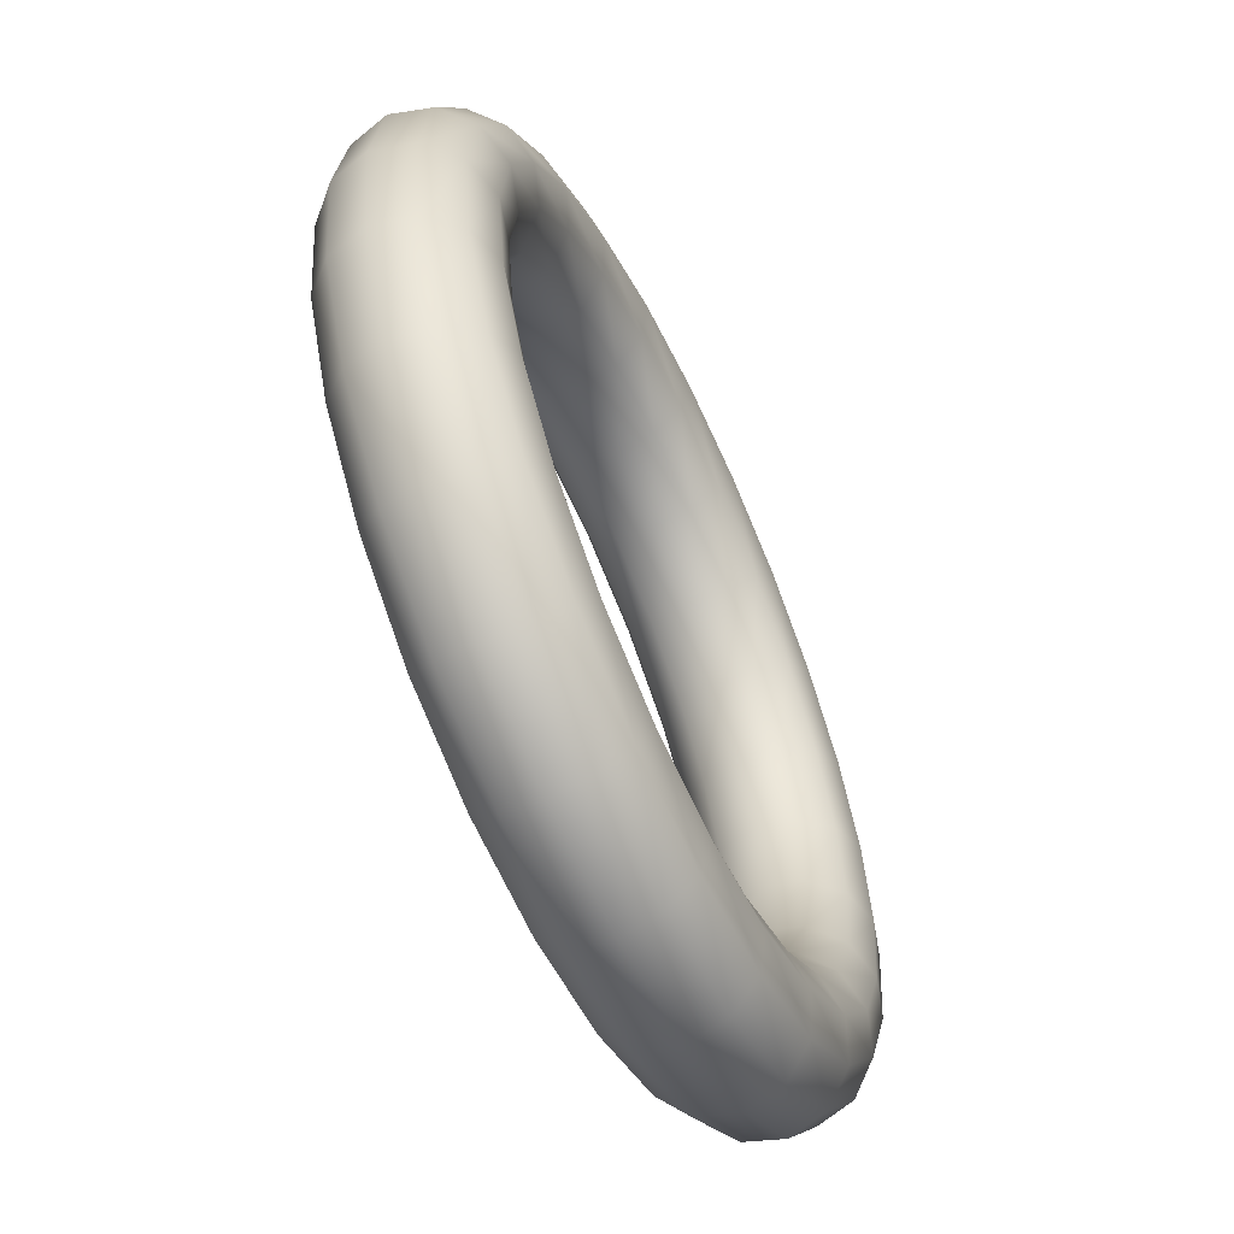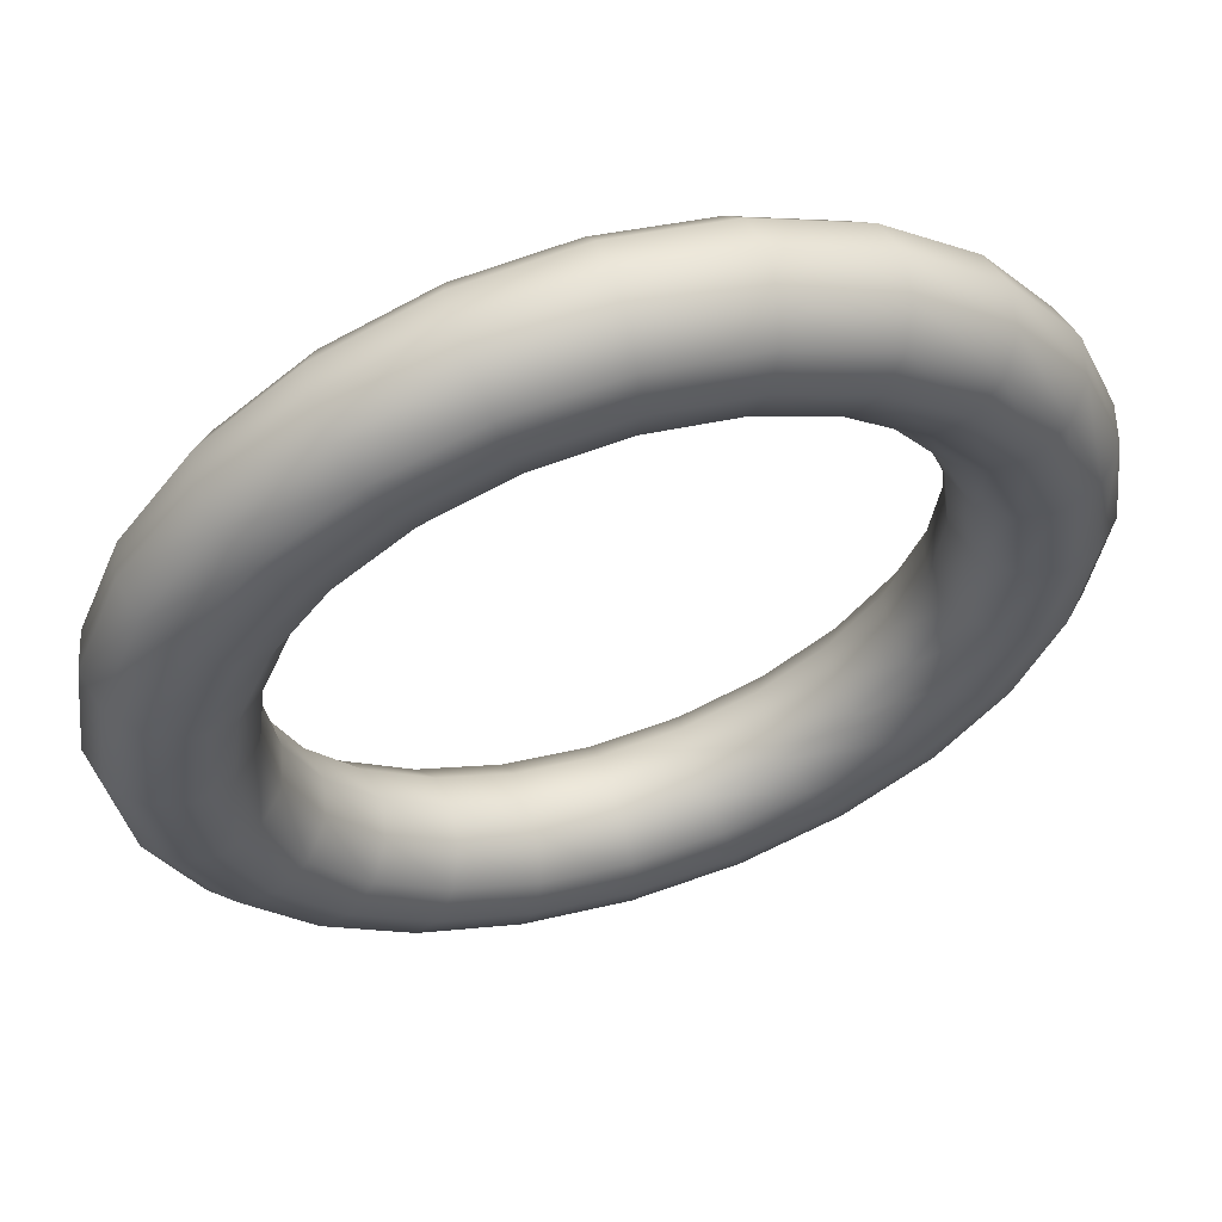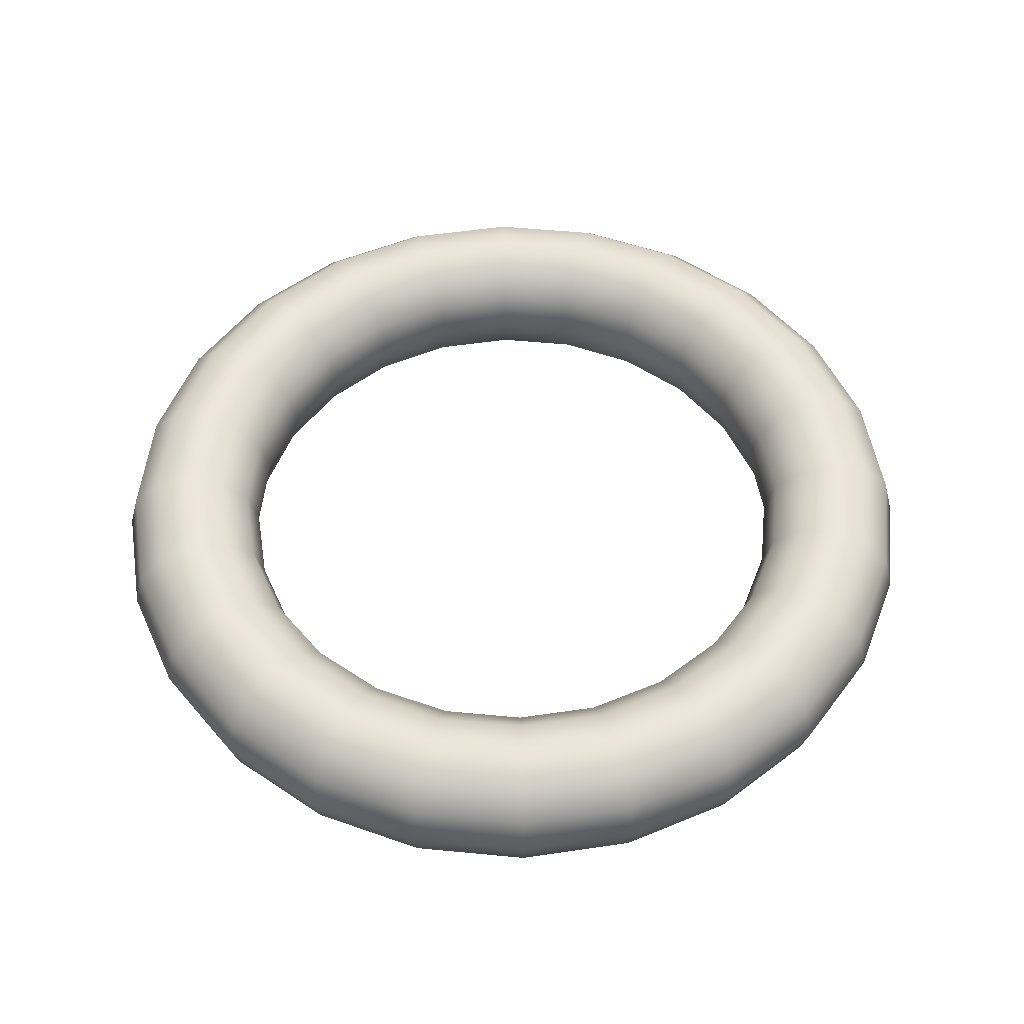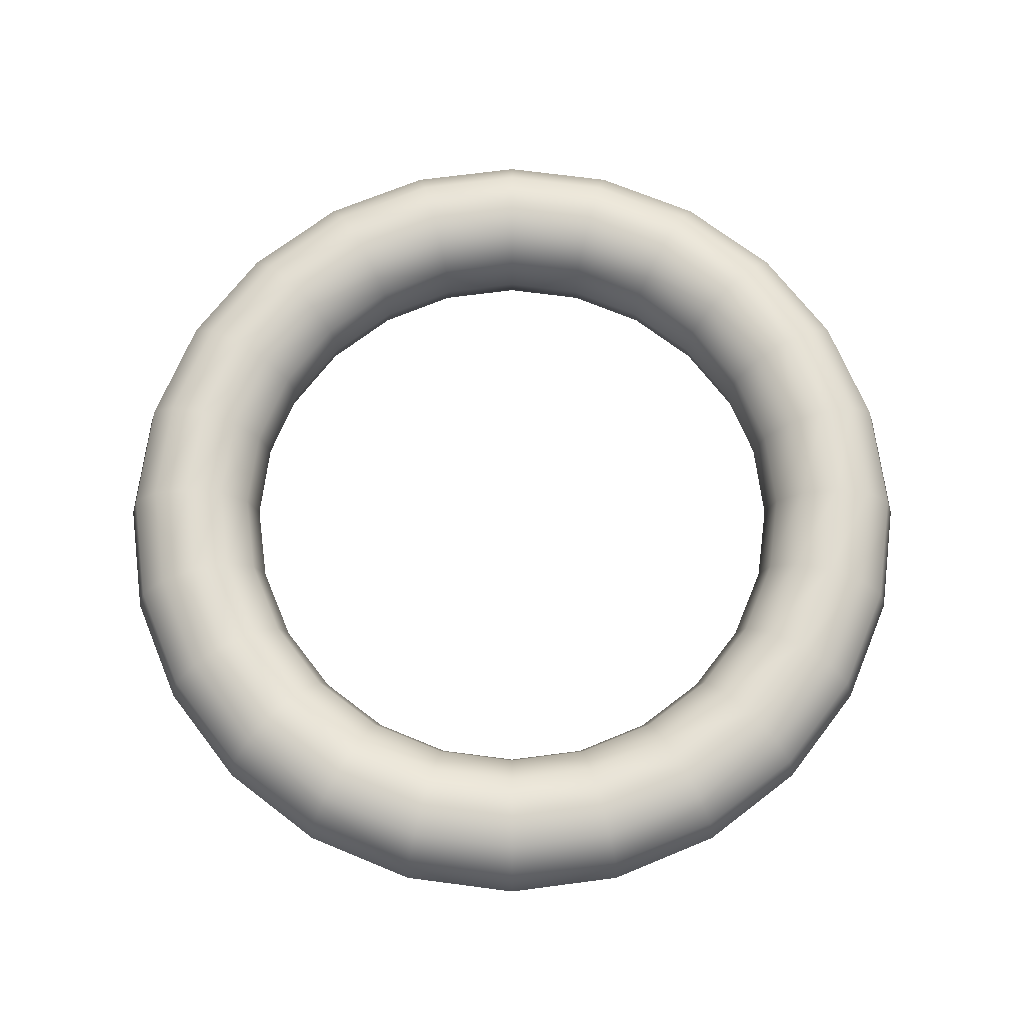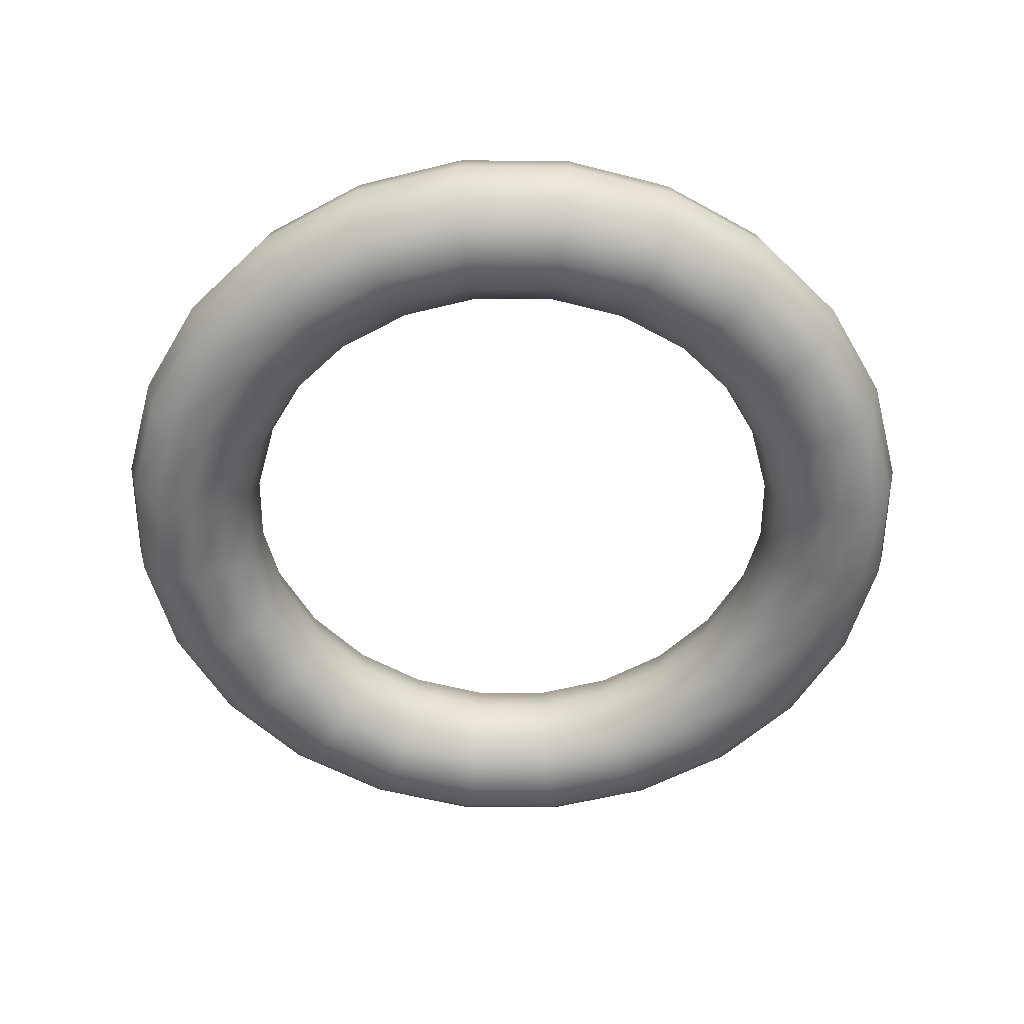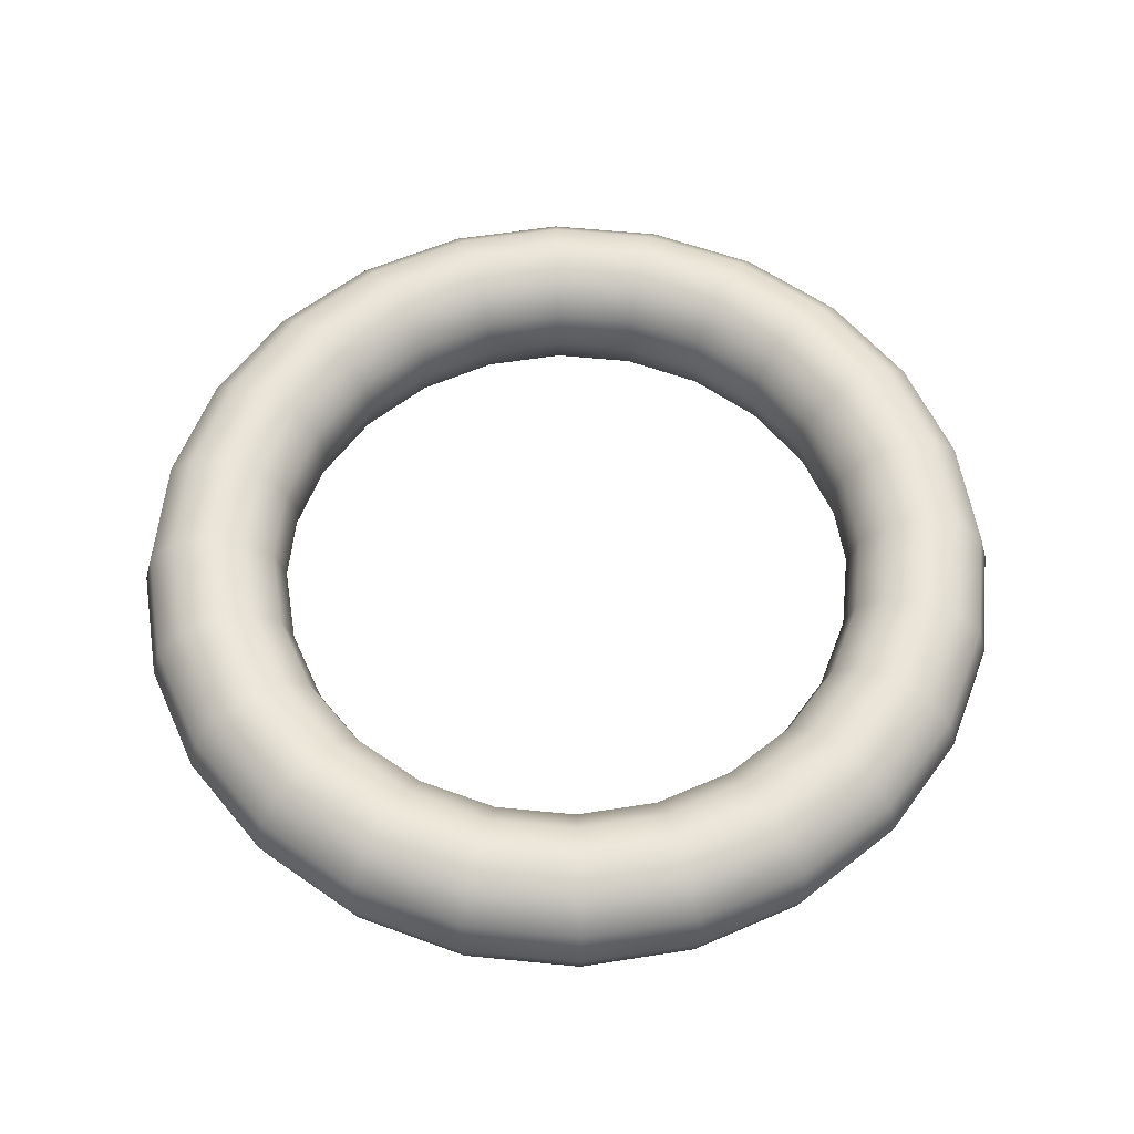
<metadata>
{"format":"obj","ext":"obj","renderer":"f3d","projection":"perspective","resolution":1024,"background":"white","views":[{"elev":-60.1,"azim":-65.1,"up":"+Z"},{"elev":57.7,"azim":162.8,"up":"+Z"},{"elev":52.4,"azim":133.4,"up":"+Y"},{"elev":70.0,"azim":135.0,"up":"+Y"},{"elev":-55.6,"azim":-172.8,"up":"+Y"},{"elev":58.5,"azim":103.3,"up":"+Y"}]}
</metadata>
<code>
v  -0 0 -60
v  -0 5 -58.66
v  15.18 5 -56.66
v  15.53 0 -57.96
v  -0 8.66 -55
v  14.24 8.66 -53.13
v  -0 10 -50
v  12.94 10 -48.3
v  -0 8.66 -45
v  11.65 8.66 -43.47
v  -0 5 -41.34
v  10.7 5 -39.93
v  -0 0 -40
v  10.35 0 -38.64
v  -0 -5 -41.34
v  10.7 -5 -39.93
v  -0 -8.66 -45
v  11.65 -8.66 -43.47
v  -0 -10 -50
v  12.94 -10 -48.3
v  -0 -8.66 -55
v  14.24 -8.66 -53.13
v  -0 -5 -58.66
v  15.18 -5 -56.66
v  29.33 5 -50.8
v  30 0 -51.96
v  27.5 8.66 -47.63
v  25 10 -43.3
v  22.5 8.66 -38.97
v  20.67 5 -35.8
v  20 0 -34.64
v  20.67 -5 -35.8
v  22.5 -8.66 -38.97
v  25 -10 -43.3
v  27.5 -8.66 -47.63
v  29.33 -5 -50.8
v  41.48 5 -41.48
v  42.43 0 -42.43
v  38.89 8.66 -38.89
v  35.36 10 -35.36
v  31.82 8.66 -31.82
v  29.23 5 -29.23
v  28.28 0 -28.28
v  29.23 -5 -29.23
v  31.82 -8.66 -31.82
v  35.36 -10 -35.36
v  38.89 -8.66 -38.89
v  41.48 -5 -41.48
v  50.8 5 -29.33
v  51.96 0 -30
v  47.63 8.66 -27.5
v  43.3 10 -25
v  38.97 8.66 -22.5
v  35.8 5 -20.67
v  34.64 0 -20
v  35.8 -5 -20.67
v  38.97 -8.66 -22.5
v  43.3 -10 -25
v  47.63 -8.66 -27.5
v  50.8 -5 -29.33
v  56.66 5 -15.18
v  57.96 0 -15.53
v  53.13 8.66 -14.24
v  48.3 10 -12.94
v  43.47 8.66 -11.65
v  39.93 5 -10.7
v  38.64 0 -10.35
v  39.93 -5 -10.7
v  43.47 -8.66 -11.65
v  48.3 -10 -12.94
v  53.13 -8.66 -14.24
v  56.66 -5 -15.18
v  58.66 5 -0
v  60 0 -0
v  55 8.66 -0
v  50 10 -0
v  45 8.66 -0
v  41.34 5 -0
v  40 0 -0
v  41.34 -5 -0
v  45 -8.66 -0
v  50 -10 -0
v  55 -8.66 -0
v  58.66 -5 -0
v  56.66 5 15.18
v  57.96 0 15.53
v  53.13 8.66 14.24
v  48.3 10 12.94
v  43.47 8.66 11.65
v  39.93 5 10.7
v  38.64 0 10.35
v  39.93 -5 10.7
v  43.47 -8.66 11.65
v  48.3 -10 12.94
v  53.13 -8.66 14.24
v  56.66 -5 15.18
v  50.8 5 29.33
v  51.96 0 30
v  47.63 8.66 27.5
v  43.3 10 25
v  38.97 8.66 22.5
v  35.8 5 20.67
v  34.64 0 20
v  35.8 -5 20.67
v  38.97 -8.66 22.5
v  43.3 -10 25
v  47.63 -8.66 27.5
v  50.8 -5 29.33
v  41.48 5 41.48
v  42.43 0 42.43
v  38.89 8.66 38.89
v  35.36 10 35.36
v  31.82 8.66 31.82
v  29.23 5 29.23
v  28.28 0 28.28
v  29.23 -5 29.23
v  31.82 -8.66 31.82
v  35.36 -10 35.36
v  38.89 -8.66 38.89
v  41.48 -5 41.48
v  29.33 5 50.8
v  30 0 51.96
v  27.5 8.66 47.63
v  25 10 43.3
v  22.5 8.66 38.97
v  20.67 5 35.8
v  20 0 34.64
v  20.67 -5 35.8
v  22.5 -8.66 38.97
v  25 -10 43.3
v  27.5 -8.66 47.63
v  29.33 -5 50.8
v  15.18 5 56.66
v  15.53 0 57.96
v  14.24 8.66 53.13
v  12.94 10 48.3
v  11.65 8.66 43.47
v  10.7 5 39.93
v  10.35 0 38.64
v  10.7 -5 39.93
v  11.65 -8.66 43.47
v  12.94 -10 48.3
v  14.24 -8.66 53.13
v  15.18 -5 56.66
v  0 5 58.66
v  0 0 60
v  0 8.66 55
v  0 10 50
v  0 8.66 45
v  0 5 41.34
v  0 0 40
v  0 -5 41.34
v  0 -8.66 45
v  0 -10 50
v  0 -8.66 55
v  0 -5 58.66
v  -15.18 5 56.66
v  -15.53 0 57.96
v  -14.24 8.66 53.13
v  -12.94 10 48.3
v  -11.65 8.66 43.47
v  -10.7 5 39.93
v  -10.35 0 38.64
v  -10.7 -5 39.93
v  -11.65 -8.66 43.47
v  -12.94 -10 48.3
v  -14.24 -8.66 53.13
v  -15.18 -5 56.66
v  -29.33 5 50.8
v  -30 0 51.96
v  -27.5 8.66 47.63
v  -25 10 43.3
v  -22.5 8.66 38.97
v  -20.67 5 35.8
v  -20 0 34.64
v  -20.67 -5 35.8
v  -22.5 -8.66 38.97
v  -25 -10 43.3
v  -27.5 -8.66 47.63
v  -29.33 -5 50.8
v  -41.48 5 41.48
v  -42.43 0 42.43
v  -38.89 8.66 38.89
v  -35.36 10 35.36
v  -31.82 8.66 31.82
v  -29.23 5 29.23
v  -28.28 0 28.28
v  -29.23 -5 29.23
v  -31.82 -8.66 31.82
v  -35.36 -10 35.36
v  -38.89 -8.66 38.89
v  -41.48 -5 41.48
v  -50.8 5 29.33
v  -51.96 0 30
v  -47.63 8.66 27.5
v  -43.3 10 25
v  -38.97 8.66 22.5
v  -35.8 5 20.67
v  -34.64 0 20
v  -35.8 -5 20.67
v  -38.97 -8.66 22.5
v  -43.3 -10 25
v  -47.63 -8.66 27.5
v  -50.8 -5 29.33
v  -56.66 5 15.18
v  -57.96 0 15.53
v  -53.13 8.66 14.24
v  -48.3 10 12.94
v  -43.47 8.66 11.65
v  -39.93 5 10.7
v  -38.64 0 10.35
v  -39.93 -5 10.7
v  -43.47 -8.66 11.65
v  -48.3 -10 12.94
v  -53.13 -8.66 14.24
v  -56.66 -5 15.18
v  -58.66 5 2e-05
v  -60 0 2e-05
v  -55 8.66 2e-05
v  -50 10 2e-05
v  -45 8.66 2e-05
v  -41.34 5 2e-05
v  -40 0 2e-05
v  -41.34 -5 2e-05
v  -45 -8.66 2e-05
v  -50 -10 2e-05
v  -55 -8.66 2e-05
v  -58.66 -5 2e-05
v  -56.66 5 -15.18
v  -57.96 0 -15.53
v  -53.13 8.66 -14.24
v  -48.3 10 -12.94
v  -43.47 8.66 -11.65
v  -39.93 5 -10.7
v  -38.64 0 -10.35
v  -39.93 -5 -10.7
v  -43.47 -8.66 -11.65
v  -48.3 -10 -12.94
v  -53.13 -8.66 -14.24
v  -56.66 -5 -15.18
v  -50.8 5 -29.33
v  -51.96 0 -30
v  -47.63 8.66 -27.5
v  -43.3 10 -25
v  -38.97 8.66 -22.5
v  -35.8 5 -20.67
v  -34.64 0 -20
v  -35.8 -5 -20.67
v  -38.97 -8.66 -22.5
v  -43.3 -10 -25
v  -47.63 -8.66 -27.5
v  -50.8 -5 -29.33
v  -41.48 5 -41.48
v  -42.43 0 -42.43
v  -38.89 8.66 -38.89
v  -35.36 10 -35.36
v  -31.82 8.66 -31.82
v  -29.23 5 -29.23
v  -28.28 0 -28.28
v  -29.23 -5 -29.23
v  -31.82 -8.66 -31.82
v  -35.36 -10 -35.36
v  -38.89 -8.66 -38.89
v  -41.48 -5 -41.48
v  -29.33 5 -50.8
v  -30 0 -51.96
v  -27.5 8.66 -47.63
v  -25 10 -43.3
v  -22.5 8.66 -38.97
v  -20.67 5 -35.8
v  -20 0 -34.64
v  -20.67 -5 -35.8
v  -22.5 -8.66 -38.97
v  -25 -10 -43.3
v  -27.5 -8.66 -47.63
v  -29.33 -5 -50.8
v  -15.18 5 -56.66
v  -15.53 0 -57.96
v  -14.24 8.66 -53.13
v  -12.94 10 -48.3
v  -11.65 8.66 -43.47
v  -10.7 5 -39.93
v  -10.35 0 -38.64
v  -10.7 -5 -39.93
v  -11.65 -8.66 -43.47
v  -12.94 -10 -48.3
v  -14.24 -8.66 -53.13
v  -15.18 -5 -56.66
g Torus001
f 1 2 3 4
f 2 5 6 3
f 5 7 8 6
f 7 9 10 8
f 9 11 12 10
f 11 13 14 12
f 13 15 16 14
f 15 17 18 16
f 17 19 20 18
f 19 21 22 20
f 21 23 24 22
f 23 1 4 24
f 4 3 25 26
f 3 6 27 25
f 6 8 28 27
f 8 10 29 28
f 10 12 30 29
f 12 14 31 30
f 14 16 32 31
f 16 18 33 32
f 18 20 34 33
f 20 22 35 34
f 22 24 36 35
f 24 4 26 36
f 26 25 37 38
f 25 27 39 37
f 27 28 40 39
f 28 29 41 40
f 29 30 42 41
f 30 31 43 42
f 31 32 44 43
f 32 33 45 44
f 33 34 46 45
f 34 35 47 46
f 35 36 48 47
f 36 26 38 48
f 38 37 49 50
f 37 39 51 49
f 39 40 52 51
f 40 41 53 52
f 41 42 54 53
f 42 43 55 54
f 43 44 56 55
f 44 45 57 56
f 45 46 58 57
f 46 47 59 58
f 47 48 60 59
f 48 38 50 60
f 50 49 61 62
f 49 51 63 61
f 51 52 64 63
f 52 53 65 64
f 53 54 66 65
f 54 55 67 66
f 55 56 68 67
f 56 57 69 68
f 57 58 70 69
f 58 59 71 70
f 59 60 72 71
f 60 50 62 72
f 62 61 73 74
f 61 63 75 73
f 63 64 76 75
f 64 65 77 76
f 65 66 78 77
f 66 67 79 78
f 67 68 80 79
f 68 69 81 80
f 69 70 82 81
f 70 71 83 82
f 71 72 84 83
f 72 62 74 84
f 74 73 85 86
f 73 75 87 85
f 75 76 88 87
f 76 77 89 88
f 77 78 90 89
f 78 79 91 90
f 79 80 92 91
f 80 81 93 92
f 81 82 94 93
f 82 83 95 94
f 83 84 96 95
f 84 74 86 96
f 86 85 97 98
f 85 87 99 97
f 87 88 100 99
f 88 89 101 100
f 89 90 102 101
f 90 91 103 102
f 91 92 104 103
f 92 93 105 104
f 93 94 106 105
f 94 95 107 106
f 95 96 108 107
f 96 86 98 108
f 98 97 109 110
f 97 99 111 109
f 99 100 112 111
f 100 101 113 112
f 101 102 114 113
f 102 103 115 114
f 103 104 116 115
f 104 105 117 116
f 105 106 118 117
f 106 107 119 118
f 107 108 120 119
f 108 98 110 120
f 110 109 121 122
f 109 111 123 121
f 111 112 124 123
f 112 113 125 124
f 113 114 126 125
f 114 115 127 126
f 115 116 128 127
f 116 117 129 128
f 117 118 130 129
f 118 119 131 130
f 119 120 132 131
f 120 110 122 132
f 122 121 133 134
f 121 123 135 133
f 123 124 136 135
f 124 125 137 136
f 125 126 138 137
f 126 127 139 138
f 127 128 140 139
f 128 129 141 140
f 129 130 142 141
f 130 131 143 142
f 131 132 144 143
f 132 122 134 144
f 134 133 145 146
f 133 135 147 145
f 135 136 148 147
f 136 137 149 148
f 137 138 150 149
f 138 139 151 150
f 139 140 152 151
f 140 141 153 152
f 141 142 154 153
f 142 143 155 154
f 143 144 156 155
f 144 134 146 156
f 146 145 157 158
f 145 147 159 157
f 147 148 160 159
f 148 149 161 160
f 149 150 162 161
f 150 151 163 162
f 151 152 164 163
f 152 153 165 164
f 153 154 166 165
f 154 155 167 166
f 155 156 168 167
f 156 146 158 168
f 158 157 169 170
f 157 159 171 169
f 159 160 172 171
f 160 161 173 172
f 161 162 174 173
f 162 163 175 174
f 163 164 176 175
f 164 165 177 176
f 165 166 178 177
f 166 167 179 178
f 167 168 180 179
f 168 158 170 180
f 170 169 181 182
f 169 171 183 181
f 171 172 184 183
f 172 173 185 184
f 173 174 186 185
f 174 175 187 186
f 175 176 188 187
f 176 177 189 188
f 177 178 190 189
f 178 179 191 190
f 179 180 192 191
f 180 170 182 192
f 182 181 193 194
f 181 183 195 193
f 183 184 196 195
f 184 185 197 196
f 185 186 198 197
f 186 187 199 198
f 187 188 200 199
f 188 189 201 200
f 189 190 202 201
f 190 191 203 202
f 191 192 204 203
f 192 182 194 204
f 194 193 205 206
f 193 195 207 205
f 195 196 208 207
f 196 197 209 208
f 197 198 210 209
f 198 199 211 210
f 199 200 212 211
f 200 201 213 212
f 201 202 214 213
f 202 203 215 214
f 203 204 216 215
f 204 194 206 216
f 206 205 217 218
f 205 207 219 217
f 207 208 220 219
f 208 209 221 220
f 209 210 222 221
f 210 211 223 222
f 211 212 224 223
f 212 213 225 224
f 213 214 226 225
f 214 215 227 226
f 215 216 228 227
f 216 206 218 228
f 218 217 229 230
f 217 219 231 229
f 219 220 232 231
f 220 221 233 232
f 221 222 234 233
f 222 223 235 234
f 223 224 236 235
f 224 225 237 236
f 225 226 238 237
f 226 227 239 238
f 227 228 240 239
f 228 218 230 240
f 230 229 241 242
f 229 231 243 241
f 231 232 244 243
f 232 233 245 244
f 233 234 246 245
f 234 235 247 246
f 235 236 248 247
f 236 237 249 248
f 237 238 250 249
f 238 239 251 250
f 239 240 252 251
f 240 230 242 252
f 242 241 253 254
f 241 243 255 253
f 243 244 256 255
f 244 245 257 256
f 245 246 258 257
f 246 247 259 258
f 247 248 260 259
f 248 249 261 260
f 249 250 262 261
f 250 251 263 262
f 251 252 264 263
f 252 242 254 264
f 254 253 265 266
f 253 255 267 265
f 255 256 268 267
f 256 257 269 268
f 257 258 270 269
f 258 259 271 270
f 259 260 272 271
f 260 261 273 272
f 261 262 274 273
f 262 263 275 274
f 263 264 276 275
f 264 254 266 276
f 266 265 277 278
f 265 267 279 277
f 267 268 280 279
f 268 269 281 280
f 269 270 282 281
f 270 271 283 282
f 271 272 284 283
f 272 273 285 284
f 273 274 286 285
f 274 275 287 286
f 275 276 288 287
f 276 266 278 288
f 278 277 2 1
f 277 279 5 2
f 279 280 7 5
f 280 281 9 7
f 281 282 11 9
f 282 283 13 11
f 283 284 15 13
f 284 285 17 15
f 285 286 19 17
f 286 287 21 19
f 287 288 23 21
f 288 278 1 23

</code>
